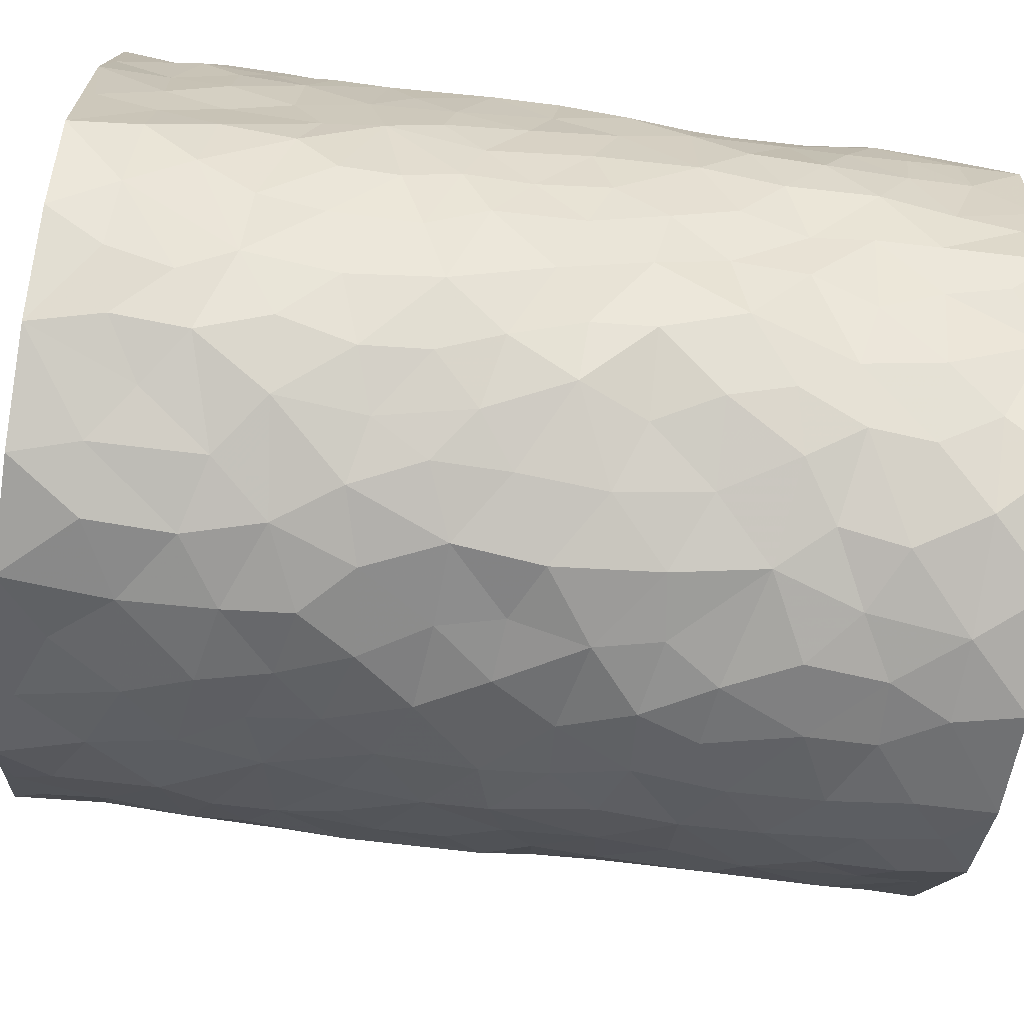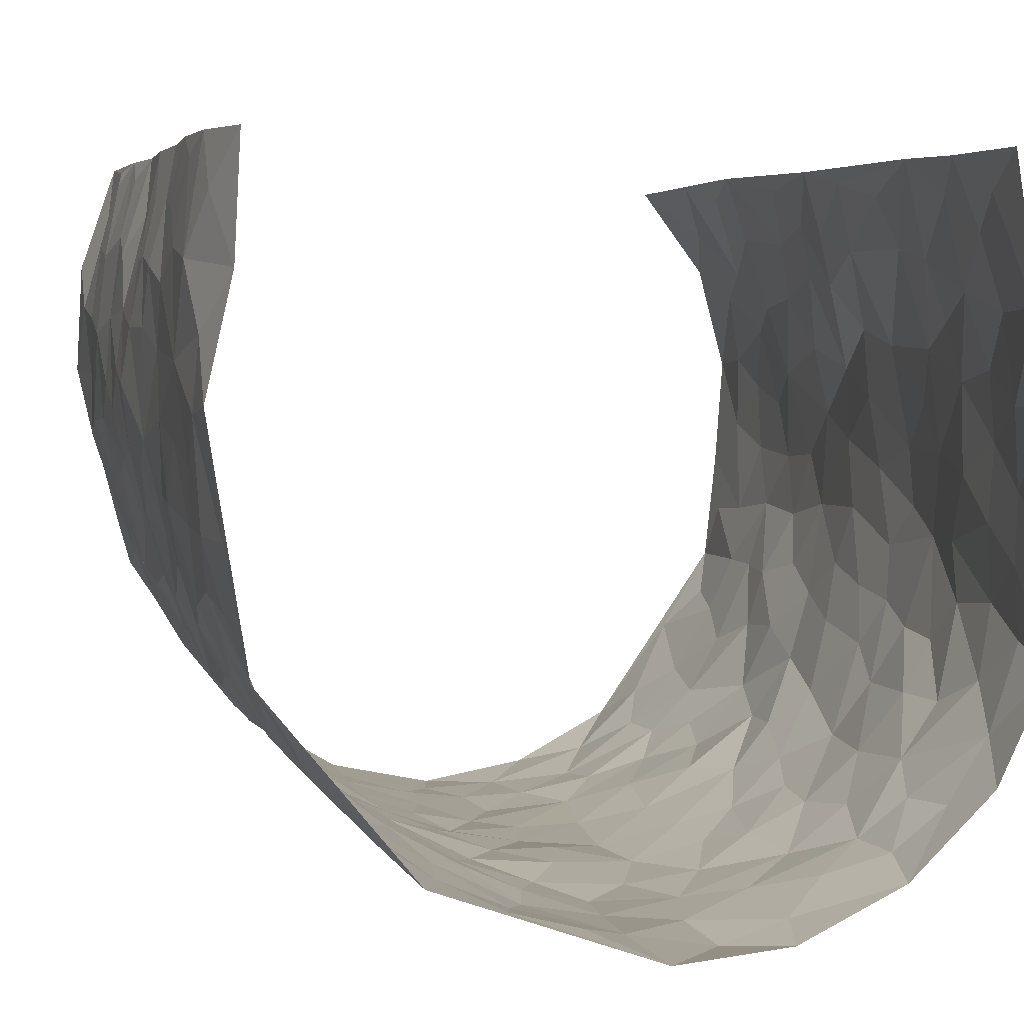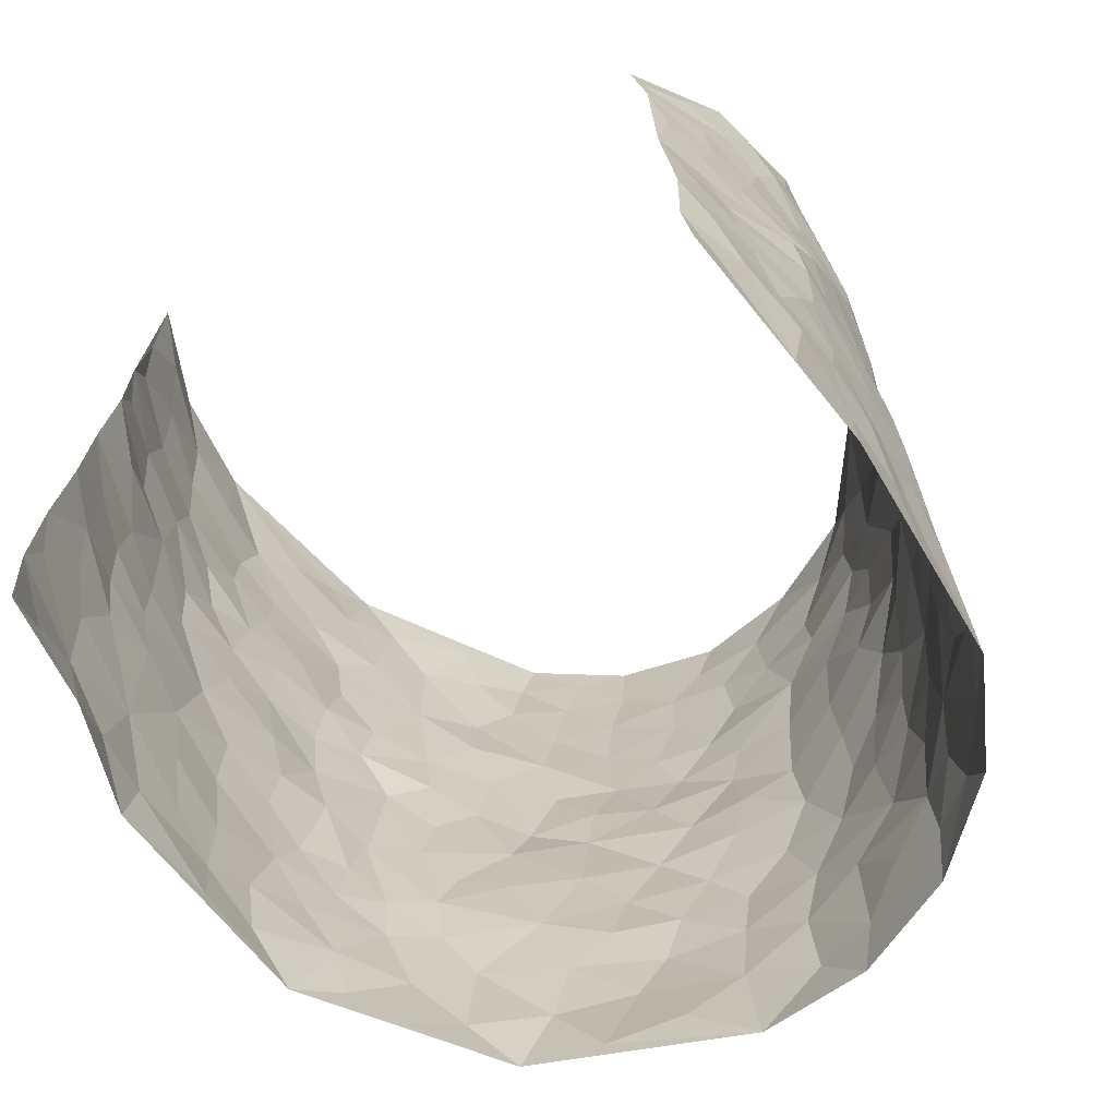
<metadata>
{"format":"obj","ext":"obj","renderer":"f3d","projection":"perspective","resolution":1024,"background":"white","views":[{"elev":-67.5,"azim":81.8,"up":"+Z"},{"elev":5.0,"azim":-14.8,"up":"+Z"},{"elev":-69.0,"azim":29.6,"up":"+Y"}]}
</metadata>
<code>
v -0.3807 0.005049 0.455
v -0.3762 1 0.4513
v 0.3423 -0.002005 0.4446
v 0.2968 0.9916 0.4276
v -0.4192 0.3949 0.2739
v -0.3851 0.5039 0.4534
v -0.4167 0.3601 0.3356
v 0.0123 0.002826 -0.3083
v -0.394 0.2535 0.4565
v -0.4009 0.3412 0.399
v -0.4153 0.003985 0.2127
v -0.3948 0.1287 0.4567
v -0.4163 0.2951 0.1872
v -0.387 0.00711 0.3326
v -0.4144 0.2904 0.3186
v -0.3762 0.004355 -0.03232
v -0.3991 0.1913 0.4359
v -0.2558 0.1692 -0.1891
v -0.4138 0.3242 0.2541
v -0.4153 0.1225 0.341
v -0.4 0.0665 0.4013
v -0.41 0.06689 0.2735
v -0.4115 0.1286 0.1497
v -0.4151 0.07677 0.2015
v -0.4126 0.2099 0.352
v -0.4052 0.2728 0.3877
v -0.417 0.1792 0.2468
v -0.4137 0.2119 0.1693
v -0.4104 0.4907 0.34
v -0.3856 0.3787 0.4544
v -0.4241 0.9993 0.2118
v -0.3912 0.2241 0.0128
v 0.2569 0.1576 -0.2335
v -0.382 0.7506 0.4517
v -0.3045 0.3953 -0.132
v -0.4259 0.7538 0.2597
v -0.4232 0.8321 0.2765
v -0.3912 0.4444 0.06033
v -0.3948 0.6077 0.07955
v -0.3629 1 -0.02614
v -0.3884 0.6889 0.4304
v -0.4132 0.5643 0.1385
v -0.3153 0.7544 -0.1147
v -0.3824 0.2822 -0.01348
v -0.3587 0.2275 -0.05781
v -0.3729 0.1642 -0.02527
v -0.3455 0.6387 -0.0644
v -0.3008 0.5619 -0.1325
v 0.1733 0.4745 -0.276
v -0.2835 0.2232 -0.159
v -0.1883 0.6112 -0.243
v -0.3066 0.6309 -0.1268
v -0.2618 0.05979 -0.1832
v -0.4052 0.7124 0.1049
v -0.3263 0.1968 -0.1147
v -0.4119 0.6195 0.3483
v -0.02561 0.3491 -0.3035
v 0.06983 0.3407 -0.3093
v 0.2839 0.4521 -0.2045
v -0.0806 0.5517 -0.286
v -0.1462 0.5562 -0.2593
v 0.1041 0.6306 -0.3033
v -0.4076 0.348 0.1091
v -0.4252 0.5757 0.2248
v -0.3933 0.8114 0.4266
v -0.3963 0.1313 0.03603
v -0.299 0.01452 -0.1286
v -0.4236 0.4678 0.2727
v -0.4058 0.174 0.09362
v -0.3974 0.02062 0.09157
v -0.2202 0.004 -0.2236
v -0.4065 0.09025 0.09189
v -0.3915 0.05556 0.02336
v -0.3416 0.03967 -0.08062
v -0.3513 0.1063 -0.06439
v -0.4059 0.6875 0.367
v -0.3819 0.8754 0.444
v -0.428 0.5109 0.2132
v 0.009173 0.997 -0.3165
v -0.4194 0.6769 0.2794
v -0.3947 0.3171 0.03843
v -0.3789 0.4631 -0.008355
v 0.01872 0.5711 -0.308
v -0.03616 0.483 -0.2966
v 0.01605 0.4201 -0.3
v -0.1084 0.1291 -0.2755
v -0.3851 0.6724 0.04947
v -0.3927 0.5651 0.3884
v -0.4235 0.6929 0.2083
v -0.3542 0.299 -0.06772
v -0.4126 0.2696 0.1068
v -0.3694 0.6908 -0.01752
v -0.1535 0.4854 -0.2562
v -0.2266 0.4376 -0.2036
v -0.4094 0.651 0.1243
v 0.002285 0.1178 -0.3051
v -0.3368 0.5132 -0.09705
v -0.2877 0.2902 -0.1487
v -0.2136 0.5043 -0.2238
v -0.1565 0.3827 -0.2456
v -0.378 0.6276 0.4512
v -0.4242 0.6246 0.1808
v -0.4166 0.5814 0.2891
v -0.3038 0.1127 -0.1391
v -0.3799 0.5354 0.001466
v -0.4176 0.4076 0.1593
v -0.1127 0.3251 -0.2708
v -0.1276 0.2508 -0.2585
v -0.3717 0.6134 0.0006587
v 0.1193 0.7293 -0.2977
v 0.008715 0.2159 -0.3099
v -0.05902 0.2743 -0.2927
v 0.01648 0.2892 -0.3131
v -0.3464 0.3659 -0.08569
v -0.1718 0.186 -0.2403
v -0.411 0.4897 0.1313
v -0.3879 0.3832 0.03497
v -0.3678 0.3934 -0.02677
v -0.2615 0.5256 -0.1765
v -0.2211 0.352 -0.2014
v -0.2969 0.4692 -0.1421
v -0.1955 0.2728 -0.2211
v -0.07769 0.412 -0.2891
v -0.3995 0.5337 0.07234
v -0.07847 0.1992 -0.2901
v -0.1895 0.09549 -0.2359
v -0.3265 0.2604 -0.1094
v -0.3985 0.4409 0.4028
v -0.4142 0.4232 0.3447
v 0.1049 0.4234 -0.3042
v 0.2139 0.2385 -0.2634
v 0.09546 0.5173 -0.3063
v 0.03248 0.4883 -0.2983
v 0.1755 0.3938 -0.2801
v 0.3948 0.4938 0.2649
v 0.2232 0.4349 -0.253
v 0.2606 0.3134 -0.2263
v 0.1668 0.5683 -0.2764
v 0.1324 0.9981 -0.2957
v -0.2505 0.6203 -0.1876
v 0.3487 0.8789 -0.09195
v 0.3822 0.9967 -0.03436
v -0.1919 0.7806 -0.2414
v -0.04748 0.8629 -0.3029
v -0.272 0.3506 -0.1639
v -0.3538 0.5682 -0.05573
v -0.05754 0.05428 -0.281
v -0.1377 0.02384 -0.2538
v 0.1341 0.00285 -0.2976
v 0.02418 0.8589 -0.3119
v -0.005867 0.699 -0.3089
v 0.358 0.1957 -0.1055
v 0.3103 0.2895 -0.1705
v 0.3961 0.5241 0.06449
v 0.3839 0.5454 -0.0006666
v 0.3745 0.1346 -0.076
v 0.3911 0.2255 -0.009439
v 0.3525 0.3606 -0.1098
v 0.03391 0.6406 -0.3064
v -0.04807 0.6267 -0.3038
v -0.1323 0.7291 -0.2763
v -0.07471 0.6924 -0.2945
v -0.04857 0.7902 -0.3031
v -0.1219 0.6323 -0.278
v 0.03227 0.7738 -0.3134
v 0.2427 0.9976 -0.2368
v -0.009071 0.9251 -0.312
v -0.2352 0.8459 -0.2072
v -0.1792 0.8793 -0.2506
v -0.2695 0.7805 -0.1747
v -0.2154 0.9981 -0.2262
v -0.2002 0.6964 -0.2303
v -0.265 0.7002 -0.1676
v -0.1267 0.8282 -0.28
v -0.1106 0.9974 -0.2903
v 0.2202 0.7459 -0.2533
v 0.1779 0.6672 -0.268
v 0.3038 0.5958 -0.1806
v 0.2562 0.5247 -0.2283
v 0.2603 0.6661 -0.2248
v 0.3504 0.7438 -0.09475
v 0.3234 0.6836 -0.1595
v 0.2734 0.7336 -0.2101
v 0.07892 0.9284 -0.3089
v 0.08909 0.8229 -0.3028
v 0.1552 0.8574 -0.2885
v 0.2436 0.8728 -0.2313
v 0.2944 0.7936 -0.1803
v 0.2279 0.5964 -0.2379
v -0.4077 0.869 0.358
v -0.4236 0.8182 0.1581
v -0.4131 0.7761 0.3462
v -0.4173 0.999 0.3342
v -0.3905 0.9413 0.3948
v -0.4223 0.9222 0.2872
v -0.4188 0.8866 0.2101
v -0.3978 0.9306 0.08611
v -0.4184 0.8875 0.1384
v -0.4206 0.7476 0.164
v -0.387 0.816 0.04059
v -0.4061 0.7829 0.0996
v -0.368 0.9024 -0.003946
v -0.3154 0.8791 -0.1134
v -0.3811 0.9617 0.02777
v -0.35 0.8176 -0.04742
v -0.3392 0.9377 -0.06697
v -0.2777 0.9731 -0.1446
v -0.3738 0.7625 -0.006748
v -0.2676 0.9019 -0.1678
v -0.2284 0.9303 -0.2174
v 0.1636 0.7849 -0.2795
v 0.2488 0.8041 -0.2303
v 0.1946 0.9329 -0.271
v 0.3351 0.8115 -0.1208
v 0.3033 0.8803 -0.1668
v 0.3215 0.9813 -0.1247
v 0.2686 0.937 -0.2021
v 0.3593 0.9468 -0.07757
v 0.3354 0.4932 -0.1379
v 0.2984 0.5292 -0.1789
v 0.3745 0.6033 -0.04039
v 0.3503 0.6641 -0.08683
v 0.3467 0.5881 -0.1139
v 0.3163 0.1897 -0.1614
v 0.3793 0.333 -0.04712
v 0.3642 0.5213 -0.06332
v 0.3204 0.388 -0.1694
v -0.1129 0.9134 -0.2887
v -0.1639 0.9567 -0.2588
v 0.2991 0.1328 -0.1898
v 0.385 0.0126 0.07681
v 0.2045 0.3341 -0.261
v 0.265 0.3854 -0.2226
v 0.3939 0.2459 0.05203
v 0.4038 0.9952 0.2111
v 0.3369 0.2468 0.4431
v 0.3756 0.811 -0.02989
v 0.3977 0.4841 0.1907
v 0.3696 0.7455 -0.03278
v 0.3225 0.4956 0.4386
v 0.3983 0.2905 0.1396
v 0.3808 0.4661 -0.01693
v 0.3922 0.3074 0.2486
v 0.3948 0.4133 0.03229
v 0.3873 0.0008552 -0.04696
v 0.1021 0.2529 -0.3052
v 0.3893 0.0758 -0.02943
v 0.1455 0.3194 -0.294
v 0.3502 0.2656 -0.1065
v 0.3663 0.2611 0.3412
v 0.401 0.4587 0.1135
v 0.3861 0.08043 0.04387
v 0.3649 0.4249 -0.07634
v 0.4036 0.3686 0.07785
v 0.2752 0.2325 -0.2138
v 0.3815 0.27 -0.05271
v 0.2605 0.07811 -0.2314
v 0.3345 0.001845 -0.1589
v 0.2455 0.001673 -0.2445
v 0.203 0.1155 -0.2586
v 0.07987 0.17 -0.3084
v 0.1536 0.1907 -0.2851
v 0.3875 0.1459 0.0793
v 0.3972 0.4197 0.2494
v 0.3892 0.2178 0.2171
v 0.3875 0.07872 0.1171
v 0.403 0.3813 0.1403
v 0.3991 0.3358 0.189
v 0.3629 0.3224 0.3527
v 0.4032 0.565 0.2193
v 0.3917 0.1426 0.16
v 0.3867 0.1461 0.232
v 0.3776 0.3641 0.3098
v 0.346 0.346 0.4074
v 0.3544 0.4349 0.3507
v 0.401 0.3101 0.05118
v 0.3796 0.102 0.2895
v 0.3113 0.06324 -0.1847
v 0.356 0.06842 -0.1187
v 0.08406 0.07841 -0.3123
v 0.1524 0.07303 -0.2885
v 0.32 0.7437 0.4398
v 0.3817 0.07629 0.1989
v 0.3901 0.2134 0.1237
v 0.3335 0.4206 0.4231
v 0.3457 0.5046 0.371
v 0.3846 0.2464 0.278
v 0.3924 0.1463 8.177e-05
v 0.3824 -0.001381 0.2003
v 0.3836 0.3925 -0.02583
v 0.3468 0.05944 0.4048
v 0.3328 0.1223 0.4414
v 0.3725 0.1763 0.3083
v 0.3623 0.1201 0.3668
v 0.3668 0.005955 0.2955
v 0.3529 0.184 0.4048
v 0.4019 0.5533 0.1397
v 0.4066 0.6304 0.1653
v 0.4015 0.634 0.05873
v 0.3779 0.6875 0.298
v 0.4103 0.7686 0.106
v 0.3319 0.6197 0.4205
v 0.3929 0.6383 0.2405
v 0.3673 0.5908 0.3243
v 0.3985 0.7402 0.2072
v 0.3671 0.5264 0.3139
v 0.3479 0.5691 0.382
v 0.357 0.6547 0.3609
v 0.4091 0.6895 0.1139
v 0.3996 0.7218 0.03983
v 0.3822 0.6736 -0.01469
v 0.3713 0.8474 0.3258
v 0.4066 0.8676 0.1881
v 0.3838 0.7727 0.2853
v 0.3545 0.7729 0.3661
v 0.3992 0.8398 0.2566
v 0.31 0.8677 0.4313
v 0.4086 0.7986 0.1695
v 0.3277 0.8057 0.4162
v 0.4016 0.9279 0.2183
v 0.3709 0.9929 0.3299
v 0.3952 0.996 0.08864
v 0.3872 0.9207 0.2976
v 0.3456 0.9222 0.3738
v 0.4023 0.9316 0.1377
v 0.3947 0.9001 0.0328
v 0.3778 0.88 -0.03013
v 0.3902 0.968 0.02689
v 0.4015 0.8203 0.04477
v 0.4074 0.8579 0.1119
f 29 6 128
f 12 21 20
f 26 10 9
f 55 45 46
f 27 19 15
f 26 9 17
f 101 6 88
f 12 1 21
f 7 15 19
f 125 86 96
f 84 123 85
f 129 29 128
f 25 27 15
f 12 20 17
f 73 75 66
f 22 14 11
f 26 17 25
f 9 12 17
f 25 15 26
f 5 129 7
f 52 146 48
f 55 18 50
f 7 19 5
f 20 27 25
f 124 82 105
f 41 76 34
f 20 14 22
f 14 20 21
f 14 21 1
f 24 22 11
f 24 27 22
f 72 66 69
f 69 32 91
f 70 24 11
f 24 23 27
f 17 20 25
f 27 20 22
f 10 15 7
f 10 26 15
f 23 28 27
f 27 13 19
f 28 23 69
f 13 27 28
f 119 121 94
f 10 7 129
f 6 30 128
f 9 10 30
f 36 192 80
f 80 102 89
f 118 81 44
f 64 103 78
f 115 126 86
f 45 32 46
f 91 63 13
f 129 68 29
f 95 87 54
f 95 54 199
f 202 40 204
f 82 97 105
f 29 88 6
f 18 55 104
f 148 126 71
f 38 82 124
f 50 18 122
f 117 82 38
f 5 19 106
f 82 117 118
f 80 64 102
f 127 45 55
f 194 77 190
f 98 35 114
f 39 124 105
f 127 50 98
f 106 19 13
f 66 75 46
f 39 95 42
f 63 117 38
f 95 89 102
f 101 56 76
f 51 140 99
f 18 53 126
f 62 83 132
f 45 127 90
f 112 113 57
f 103 29 68
f 130 85 58
f 109 39 105
f 35 94 121
f 113 246 58
f 151 165 163
f 120 100 94
f 114 127 98
f 192 190 65
f 95 39 87
f 36 191 37
f 67 104 74
f 56 101 88
f 13 63 106
f 192 34 76
f 268 241 243
f 108 115 125
f 93 84 60
f 133 84 85
f 156 288 157
f 101 76 41
f 80 103 64
f 105 97 146
f 99 61 51
f 92 109 47
f 125 96 111
f 158 227 153
f 75 104 55
f 69 66 32
f 81 91 32
f 106 78 68
f 42 64 78
f 77 34 65
f 24 70 72
f 75 73 16
f 16 71 67
f 2 34 77
f 13 28 91
f 103 56 88
f 56 80 76
f 72 69 23
f 11 16 70
f 16 73 70
f 16 67 74
f 115 18 126
f 24 72 23
f 73 72 70
f 16 74 75
f 72 73 66
f 32 45 44
f 84 83 60
f 66 46 32
f 78 106 116
f 117 63 81
f 67 53 104
f 103 68 78
f 69 91 28
f 36 80 89
f 106 38 116
f 106 68 5
f 81 118 117
f 62 132 138
f 32 44 81
f 53 67 71
f 57 58 85
f 123 100 107
f 93 60 61
f 33 230 224
f 8 96 147
f 132 133 130
f 140 48 119
f 93 100 123
f 122 98 50
f 164 60 160
f 53 71 126
f 125 112 108
f 193 194 195
f 75 55 46
f 63 91 81
f 56 103 80
f 196 198 31
f 18 104 53
f 121 48 97
f 38 106 63
f 118 97 82
f 97 35 121
f 51 172 140
f 130 134 49
f 87 39 109
f 288 252 263
f 97 114 35
f 47 43 92
f 57 113 58
f 248 130 58
f 34 101 41
f 114 90 127
f 116 124 42
f 145 94 35
f 118 114 97
f 167 79 175
f 98 145 35
f 85 123 57
f 43 47 52
f 199 36 89
f 42 78 116
f 159 83 62
f 88 29 103
f 74 104 75
f 118 44 90
f 173 140 172
f 42 95 102
f 190 192 37
f 65 190 77
f 89 95 199
f 125 111 112
f 92 87 109
f 18 115 122
f 177 180 176
f 112 57 107
f 109 105 146
f 93 94 100
f 285 286 275
f 96 86 147
f 137 232 131
f 57 123 107
f 87 92 208
f 49 134 136
f 132 130 49
f 161 164 162
f 50 127 55
f 122 108 107
f 122 107 100
f 48 140 52
f 118 90 114
f 99 119 94
f 123 84 93
f 36 37 192
f 48 121 119
f 120 122 100
f 39 42 124
f 38 124 116
f 248 58 246
f 44 45 90
f 98 122 120
f 146 52 47
f 94 93 99
f 168 209 170
f 212 183 188
f 202 197 200
f 42 102 64
f 107 108 112
f 99 93 61
f 8 280 96
f 112 111 113
f 125 115 86
f 115 108 122
f 128 30 10
f 5 68 129
f 10 129 128
f 132 49 138
f 83 84 133
f 130 133 85
f 83 133 132
f 248 134 130
f 156 152 224
f 151 110 165
f 212 186 211
f 153 224 249
f 254 251 244
f 246 261 262
f 225 158 249
f 49 136 179
f 185 184 150
f 214 188 181
f 181 188 182
f 161 163 174
f 143 170 172
f 110 211 185
f 184 79 167
f 174 228 169
f 62 110 159
f 163 150 144
f 210 169 229
f 170 143 168
f 176 211 110
f 98 120 145
f 94 145 120
f 48 146 97
f 109 146 47
f 148 86 126
f 147 86 148
f 71 8 148
f 8 147 148
f 244 276 254
f 232 136 134
f 174 143 161
f 60 83 160
f 163 162 151
f 159 160 83
f 261 281 262
f 259 281 149
f 219 220 59
f 246 113 111
f 33 255 131
f 157 256 152
f 137 255 153
f 230 278 279
f 262 260 33
f 154 155 242
f 131 255 137
f 248 131 232
f 281 280 149
f 259 258 278
f 220 179 59
f 159 151 160
f 162 160 151
f 164 61 60
f 228 174 144
f 144 174 163
f 159 110 151
f 161 172 164
f 186 184 185
f 161 162 163
f 61 164 51
f 160 162 164
f 187 217 213
f 150 163 165
f 205 202 200
f 79 184 139
f 170 43 173
f 174 169 143
f 161 143 172
f 167 144 150
f 176 180 183
f 172 170 173
f 223 226 221
f 185 150 165
f 99 140 119
f 207 206 203
f 172 51 164
f 43 52 173
f 173 52 140
f 167 175 228
f 228 229 169
f 210 168 169
f 177 110 62
f 189 138 179
f 62 138 177
f 136 232 233
f 181 182 222
f 150 184 167
f 178 180 189
f 49 179 138
f 177 138 189
f 180 178 182
f 178 179 220
f 307 308 304
f 222 223 221
f 215 187 188
f 176 183 212
f 187 213 186
f 214 215 188
f 185 211 186
f 237 181 239
f 182 188 183
f 110 185 165
f 216 215 141
f 211 176 212
f 182 183 180
f 176 110 177
f 213 184 186
f 178 189 179
f 177 189 180
f 195 190 37
f 197 198 200
f 195 194 190
f 34 192 65
f 80 192 76
f 37 196 195
f 194 2 77
f 193 2 194
f 196 37 191
f 31 193 195
f 198 196 191
f 31 195 196
f 199 201 191
f 197 204 31
f 198 191 201
f 31 198 197
f 201 199 54
f 36 199 191
f 54 208 201
f 208 43 205
f 208 54 87
f 198 201 200
f 206 205 203
f 43 170 203
f 210 207 209
f 40 202 206
f 31 204 40
f 197 202 204
f 208 205 200
f 43 203 205
f 205 206 202
f 203 209 207
f 171 40 207
f 40 206 207
f 208 200 201
f 43 208 92
f 170 209 203
f 168 143 169
f 207 210 171
f 168 210 209
f 188 187 212
f 212 187 186
f 166 139 213
f 184 213 139
f 237 214 181
f 215 214 141
f 216 141 218
f 213 217 166
f 142 166 216
f 217 216 166
f 187 215 217
f 216 217 215
f 237 141 214
f 142 216 218
f 223 222 182
f 179 136 59
f 223 220 219
f 267 238 251
f 237 327 141
f 223 182 178
f 158 290 253
f 220 223 178
f 59 233 227
f 233 59 136
f 248 246 131
f 153 249 158
f 251 254 267
f 223 219 226
f 111 261 246
f 297 251 238
f 276 256 157
f 167 228 144
f 229 228 175
f 175 171 229
f 229 171 210
f 260 257 33
f 265 271 272
f 266 289 283
f 269 243 250
f 249 224 152
f 266 283 271
f 227 233 137
f 253 227 158
f 325 313 320
f 135 264 275
f 310 329 239
f 270 298 297
f 249 256 225
f 275 273 269
f 311 222 221
f 155 154 299
f 234 276 157
f 310 311 299
f 222 239 181
f 221 226 155
f 266 263 252
f 242 290 244
f 264 273 275
f 273 264 243
f 242 244 154
f 276 290 225
f 288 234 157
f 240 282 302
f 275 286 306
f 225 290 158
f 234 263 284
f 241 254 276
f 233 232 137
f 137 153 227
f 264 135 238
f 244 251 154
f 260 259 257
f 227 253 219
f 33 224 255
f 154 297 299
f 240 302 307
f 297 154 251
f 264 268 243
f 253 226 219
f 271 284 263
f 277 294 293
f 290 242 253
f 241 234 284
f 59 227 219
f 242 155 226
f 252 245 231
f 157 152 156
f 257 230 33
f 152 256 249
f 278 230 257
f 262 33 131
f 224 153 255
f 259 278 257
f 134 248 232
f 230 279 224
f 96 261 111
f 261 96 280
f 280 281 261
f 246 262 131
f 252 247 245
f 268 267 241
f 283 277 272
f 288 247 252
f 275 274 285
f 295 291 294
f 267 268 264
f 263 234 288
f 309 310 299
f 290 276 244
f 283 272 271
f 267 254 241
f 265 243 241
f 236 240 285
f 297 238 270
f 303 305 298
f 241 276 234
f 221 155 299
f 272 277 293
f 250 243 287
f 286 285 240
f 284 271 265
f 271 263 266
f 295 3 291
f 225 256 276
f 241 284 265
f 289 266 231
f 3 292 291
f 321 235 323
f 293 294 296
f 279 278 258
f 245 279 258
f 279 156 224
f 260 281 259
f 280 8 149
f 262 281 260
f 231 266 252
f 267 264 238
f 306 304 270
f 283 289 295
f 243 269 273
f 236 269 250
f 294 292 296
f 274 236 285
f 269 274 275
f 250 287 293
f 245 289 231
f 236 274 269
f 156 279 247
f 242 226 253
f 247 279 245
f 243 265 287
f 288 156 247
f 265 272 293
f 296 292 236
f 293 287 265
f 295 294 277
f 277 283 295
f 236 250 296
f 289 3 295
f 292 294 291
f 293 296 250
f 300 304 308
f 325 320 235
f 329 330 326
f 270 304 303
f 270 303 298
f 309 305 301
f 135 306 270
f 299 297 298
f 298 309 299
f 238 135 270
f 300 314 305
f 303 300 305
f 304 306 307
f 300 303 304
f 282 319 315
f 322 325 235
f 275 306 135
f 307 306 286
f 240 307 286
f 308 307 302
f 302 282 308
f 308 282 315
f 305 309 298
f 310 309 301
f 310 301 329
f 310 239 311
f 222 311 239
f 299 311 221
f 319 312 315
f 312 323 316
f 301 305 318
f 305 314 316
f 300 308 315
f 316 314 312
f 312 314 315
f 315 314 300
f 323 312 324
f 316 313 318
f 282 4 317
f 330 313 325
f 4 321 324
f 235 320 323
f 282 317 319
f 312 319 317
f 326 325 322
f 316 320 313
f 316 318 305
f 142 218 327
f 327 218 141
f 316 323 320
f 324 312 317
f 4 324 317
f 321 323 324
f 318 313 330
f 328 326 322
f 326 327 329
f 329 327 237
f 326 328 327
f 322 142 328
f 327 328 142
f 329 237 239
f 301 318 330
f 326 330 325
f 330 329 301

</code>
